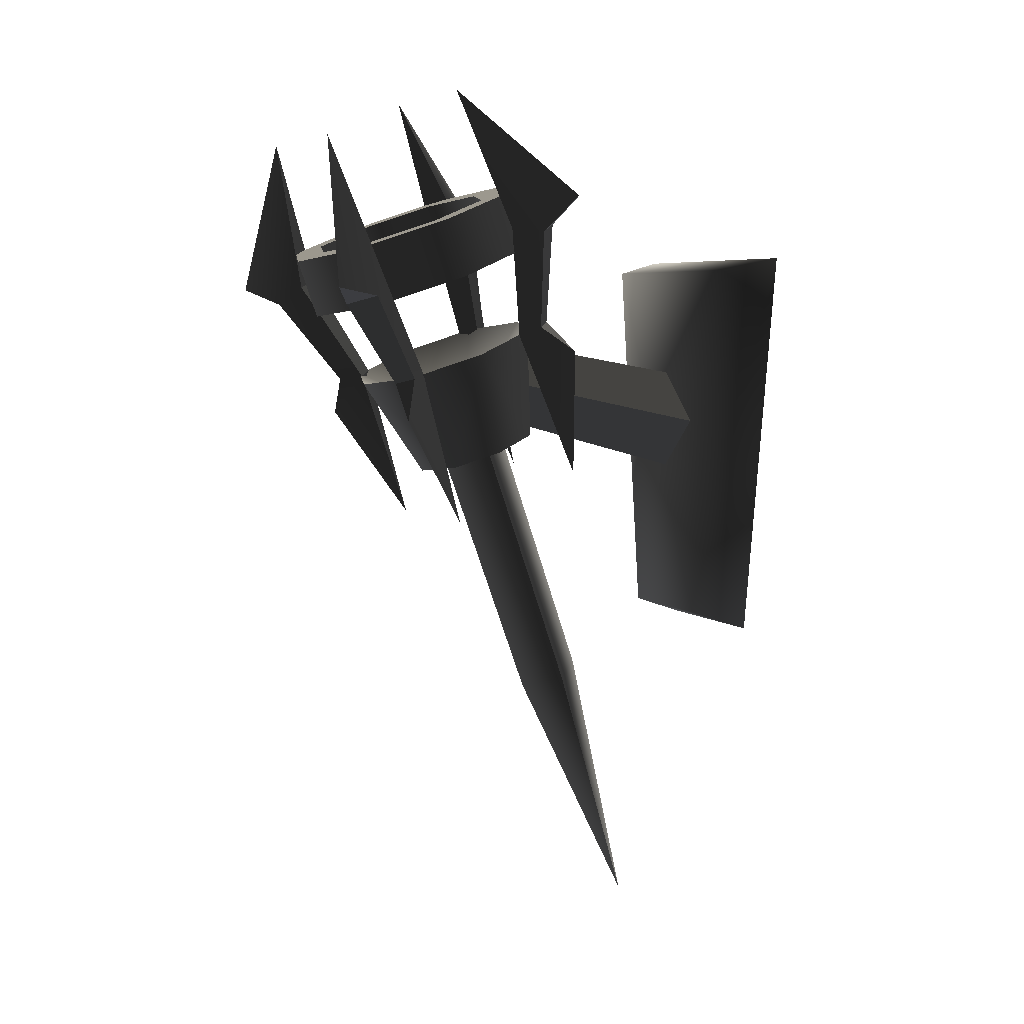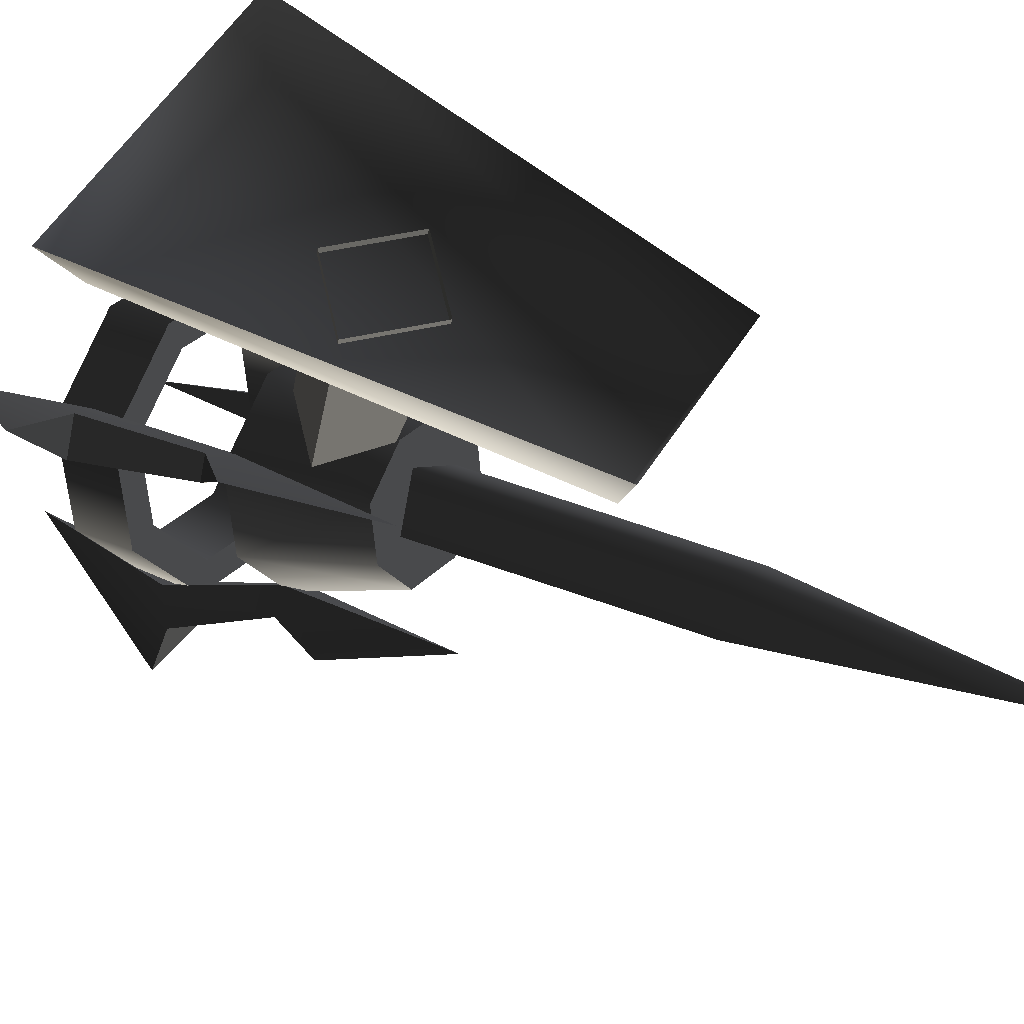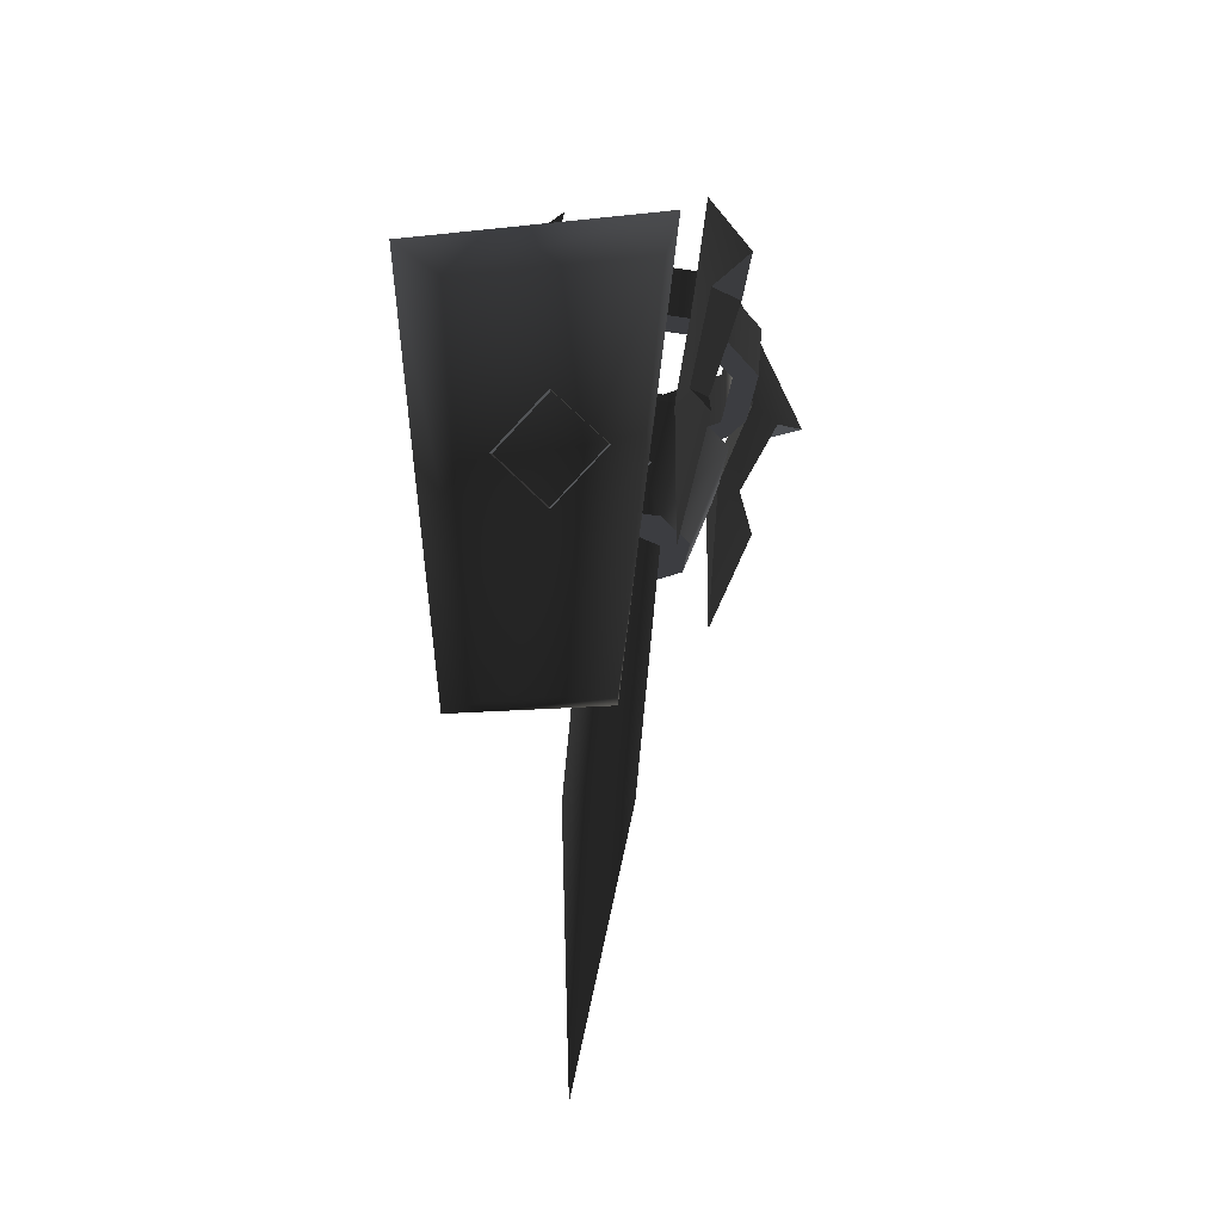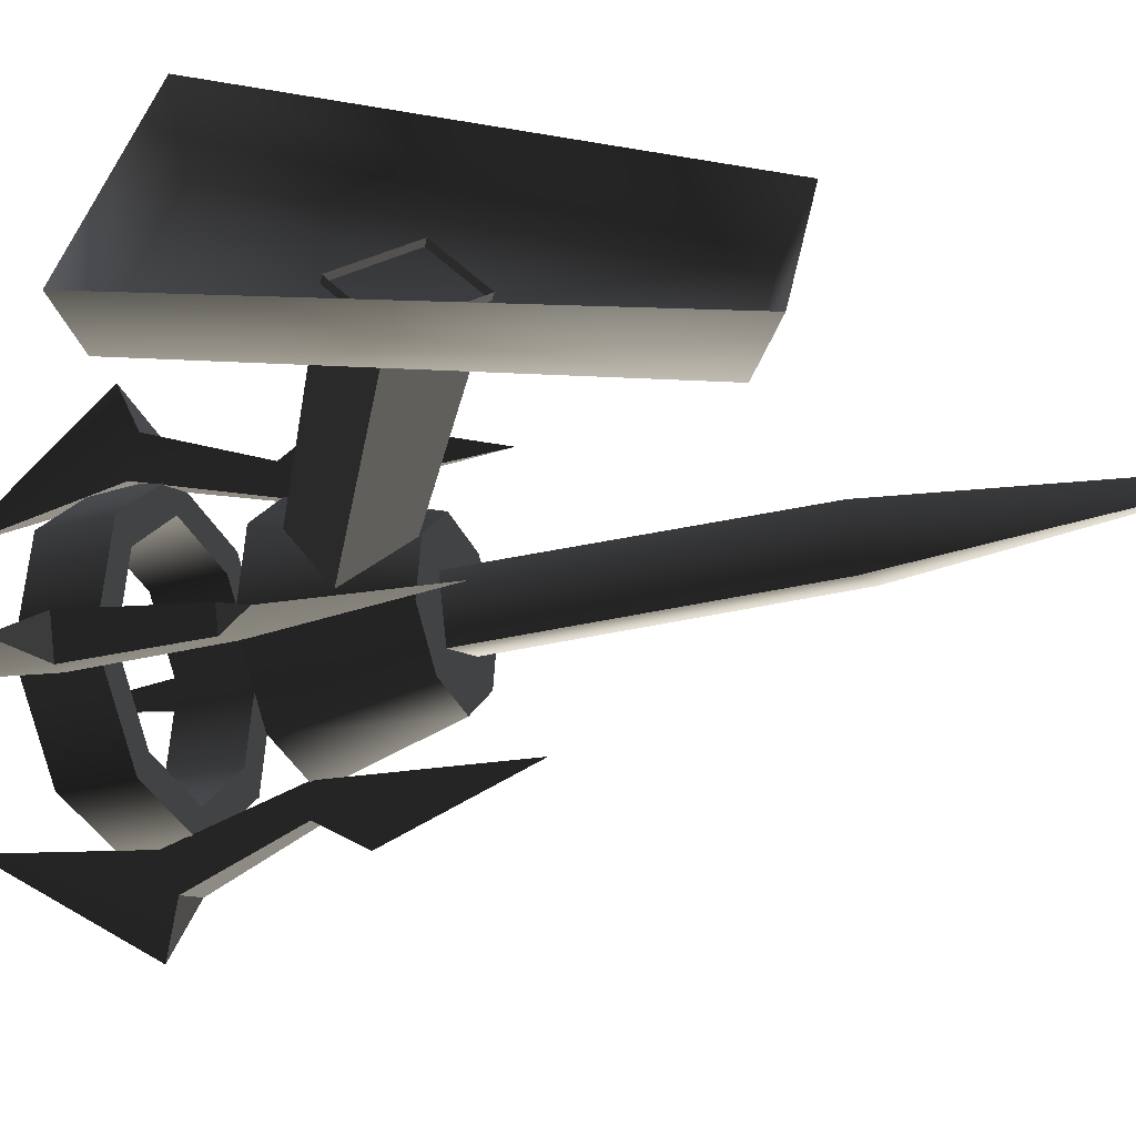
<metadata>
{"format":"obj","ext":"obj","renderer":"f3d","projection":"perspective","resolution":1024,"background":"white","views":[{"elev":6.1,"azim":-116.8,"up":"+Y"},{"elev":58.4,"azim":-57.4,"up":"+Z"},{"elev":-12.9,"azim":14.4,"up":"+Y"},{"elev":37.3,"azim":-79.5,"up":"+Z"}]}
</metadata>
<code>
v 0.1192 0.269 -0.353
v 0.1629 0.3092 -0.2406
v 0.1628 0.3847 -0.2677
v 0.1192 0.3445 -0.38
v -5.553e-13 0.2543 -0.3941
v 0.1192 0.269 -0.353
v 0.1192 0.3445 -0.38
v 1.378e-12 0.3298 -0.421
v -0.1192 0.269 -0.353
v -0.1192 0.3445 -0.38
v -0.1629 0.3092 -0.2406
v -0.1192 0.269 -0.353
v -0.1192 0.3445 -0.38
v -0.1628 0.3847 -0.2677
v 0.0901 0.3543 -0.3526
v 0.1192 0.3445 -0.38
v 0.1628 0.3847 -0.2677
v 1.378e-12 0.3298 -0.421
v 0.0901 0.3543 -0.3526
v 0.1628 0.3847 -0.2677
v 0.1231 0.3847 -0.2677
v 0.0901 0.3543 -0.3526
v -6.694e-13 0.3432 -0.3836
v 1.378e-12 0.3298 -0.421
v -0.0901 0.3543 -0.3526
v -0.0901 0.3543 -0.3526
v -0.1192 0.3445 -0.38
v 1.378e-12 0.3298 -0.421
v -0.1628 0.3847 -0.2677
v -0.0901 0.3543 -0.3526
v -0.1231 0.3847 -0.2677
v -0.1628 0.3847 -0.2677
v 0.1277 0.3092 -0.2406
v 0.0935 0.2777 -0.3287
v 0.0901 0.3543 -0.3526
v 0.1231 0.3847 -0.2677
v 0.0935 0.2777 -0.3287
v -2.154e-13 0.2662 -0.361
v -6.694e-13 0.3432 -0.3836
v 0.0901 0.3543 -0.3526
v -0.0901 0.3543 -0.3526
v -0.0935 0.2777 -0.3287
v -0.0935 0.2777 -0.3287
v -0.1277 0.3092 -0.2406
v -0.1231 0.3847 -0.2677
v -0.0901 0.3543 -0.3526
v 0.1629 0.3092 -0.2406
v 0.1192 0.269 -0.353
v 0.0935 0.2777 -0.3287
v -5.553e-13 0.2543 -0.3941
v 0.1629 0.3092 -0.2406
v 0.0935 0.2777 -0.3287
v 0.1277 0.3092 -0.2406
v -5.553e-13 0.2543 -0.3941
v -2.154e-13 0.2662 -0.361
v 0.0935 0.2777 -0.3287
v -0.0935 0.2777 -0.3287
v -5.553e-13 0.2543 -0.3941
v -0.1192 0.269 -0.353
v -0.0935 0.2777 -0.3287
v -0.1629 0.3092 -0.2406
v -0.1629 0.3092 -0.2406
v -0.1277 0.3092 -0.2406
v -0.0935 0.2777 -0.3287
v -0.1295 0.2022 -0.2026
v -0.0948 0.1703 -0.2918
v -2.217e-13 0.1114 -0.17
v 1.813e-13 0.1587 -0.3244
v 0.0948 0.1704 -0.2918
v -2.217e-13 0.1114 -0.17
v 0.0948 0.1704 -0.2918
v 0.1295 0.2022 -0.2026
v 0.1295 0.2022 -0.2026
v 0.0948 0.1704 -0.2918
v 0.0639 0.0412 -0.2127
v 0.0872 0.0627 -0.1525
v 0.0639 0.0412 -0.2127
v 0.0948 0.1704 -0.2918
v 1.813e-13 0.1587 -0.3244
v 2.168e-12 0.0333 -0.2347
v -0.0639 0.0412 -0.2127
v -0.0948 0.1703 -0.2918
v -0.1295 0.2022 -0.2026
v -0.0872 0.0627 -0.1525
v -0.0639 0.0412 -0.2127
v -0.0948 0.1703 -0.2918
v 0.0639 0.0412 -0.2127
v 2.168e-12 0.0333 -0.2347
v -0.0639 0.0412 -0.2127
v 0.0872 0.0627 -0.1525
v -0.0872 0.0627 -0.1525
v 0.1628 0.3847 -0.2677
v 0.1629 0.3092 -0.2406
v 0.1192 0.3498 -0.1283
v 0.1192 0.4251 -0.1556
v 0.1192 0.4251 -0.1556
v 0.1192 0.3498 -0.1283
v -4.803e-13 0.3646 -0.0872
v -1.383e-13 0.44 -0.1145
v -0.1192 0.3498 -0.1283
v -0.1192 0.4251 -0.1556
v -0.1192 0.4251 -0.1556
v -0.1192 0.3498 -0.1283
v -0.1629 0.3092 -0.2406
v -0.1628 0.3847 -0.2677
v 0.0901 0.4153 -0.1829
v 0.1231 0.3847 -0.2677
v 0.1628 0.3847 -0.2677
v 0.0901 0.4153 -0.1829
v 0.1628 0.3847 -0.2677
v 0.1192 0.4251 -0.1556
v -1.383e-13 0.44 -0.1145
v -1.383e-13 0.44 -0.1145
v 1.909e-12 0.4265 -0.1519
v 0.0901 0.4153 -0.1829
v -0.0901 0.4153 -0.1829
v -0.0901 0.4153 -0.1829
v -1.383e-13 0.44 -0.1145
v -0.1192 0.4251 -0.1556
v -0.1628 0.3847 -0.2677
v -0.1628 0.3847 -0.2677
v -0.1231 0.3847 -0.2677
v -0.0901 0.4153 -0.1829
v 0.0901 0.4153 -0.1829
v 0.0935 0.341 -0.1525
v 0.1277 0.3092 -0.2406
v 0.1231 0.3847 -0.2677
v 1.909e-12 0.4265 -0.1519
v -8.487e-13 0.3526 -0.1203
v 0.0935 0.341 -0.1525
v 0.0901 0.4153 -0.1829
v -0.0901 0.4153 -0.1829
v -0.0935 0.341 -0.1525
v -0.1231 0.3847 -0.2677
v -0.1277 0.3092 -0.2406
v -0.0935 0.341 -0.1525
v -0.0901 0.4153 -0.1829
v 0.0935 0.341 -0.1525
v 0.1192 0.3498 -0.1283
v 0.1629 0.3092 -0.2406
v -4.803e-13 0.3646 -0.0872
v 0.0935 0.341 -0.1525
v 0.1629 0.3092 -0.2406
v 0.1277 0.3092 -0.2406
v -4.803e-13 0.3646 -0.0872
v 0.0935 0.341 -0.1525
v -8.487e-13 0.3526 -0.1203
v -0.0935 0.341 -0.1525
v -0.0935 0.341 -0.1525
v -0.1192 0.3498 -0.1283
v -4.803e-13 0.3646 -0.0872
v -0.1629 0.3092 -0.2406
v -0.1629 0.3092 -0.2406
v -0.0935 0.341 -0.1525
v -0.1277 0.3092 -0.2406
v -0.1295 0.2022 -0.2026
v -2.217e-13 0.1114 -0.17
v -0.0948 0.2344 -0.1136
v -2.217e-13 0.1114 -0.17
v 0.1295 0.2022 -0.2026
v 0.0948 0.2344 -0.1136
v -5.658e-13 0.2462 -0.0809
v -0.0948 0.2344 -0.1136
v 0.1295 0.2022 -0.2026
v 0.0872 0.0627 -0.1525
v 0.0639 0.0844 -0.0923
v 0.0948 0.2344 -0.1136
v 0.0639 0.0844 -0.0923
v 2.489e-12 0.0924 -0.0703
v -5.658e-13 0.2462 -0.0809
v 0.0948 0.2344 -0.1136
v -0.0639 0.0844 -0.0923
v -0.0948 0.2344 -0.1136
v -0.1295 0.2022 -0.2026
v -0.0948 0.2344 -0.1136
v -0.0639 0.0844 -0.0923
v -0.0872 0.0627 -0.1525
v 0.0639 0.0844 -0.0923
v -0.0639 0.0844 -0.0923
v 2.489e-12 0.0924 -0.0703
v 0.0872 0.0627 -0.1525
v -0.0872 0.0627 -0.1525
v 0.1032 0.1632 -0.3197
v 0.1365 0.1134 -0.3153
v 0.1237 0.1701 -0.3004
v 0.0788 0.168 -0.2956
v 0.0993 0.175 -0.2763
v 0.096 -0.0345 -0.2191
v 0.1365 0.1134 -0.3153
v 0.096 -0.0345 -0.2191
v 0.0993 0.175 -0.2763
v 0.1237 0.1701 -0.3004
v 0.1345 0.3068 -0.3477
v 0.1644 0.2821 -0.3707
v 0.1007 0.4953 -0.4145
v 0.1877 0.2925 -0.4341
v 0.1016 0.2957 -0.3787
v 0.1007 0.4953 -0.4145
v 0.1345 0.3068 -0.3477
v 0.1644 0.2821 -0.3707
v 0.1877 0.2925 -0.4341
v 0.1315 0.271 -0.4016
v 0.1345 0.3068 -0.3477
v 0.0993 0.175 -0.2763
v 0.0788 0.168 -0.2956
v 0.1016 0.2957 -0.3787
v 0.1032 0.1632 -0.3197
v 0.1237 0.1701 -0.3004
v 0.1644 0.2821 -0.3707
v 0.1315 0.271 -0.4016
v 0.0788 0.168 -0.2956
v 0.096 -0.0345 -0.2191
v 0.1365 0.1134 -0.3153
v 0.1032 0.1632 -0.3197
v 0.1016 0.2957 -0.3787
v 0.1315 0.271 -0.4016
v 0.1007 0.4953 -0.4145
v 0.1877 0.2925 -0.4341
v 0.1234 0.2398 -0.1065
v 0.1361 0.2056 -0.0588
v 0.1029 0.2468 -0.0872
v 0.0991 0.2282 -0.1282
v 0.0785 0.2351 -0.1089
v 0.0956 0.0303 -0.0388
v 0.1361 0.2056 -0.0588
v 0.0956 0.0303 -0.0388
v 0.0785 0.2351 -0.1089
v 0.1029 0.2468 -0.0872
v 0.1012 0.3865 -0.1259
v 0.1311 0.382 -0.0925
v 0.1002 0.5633 -0.2254
v 0.1873 0.4193 -0.0811
v 0.1341 0.3754 -0.1569
v 0.1002 0.5633 -0.2254
v 0.1012 0.3865 -0.1259
v 0.1311 0.382 -0.0925
v 0.1873 0.4193 -0.0811
v 0.164 0.3709 -0.1235
v 0.1012 0.3865 -0.1259
v 0.0785 0.2351 -0.1089
v 0.0991 0.2282 -0.1282
v 0.1341 0.3754 -0.1569
v 0.1234 0.2398 -0.1065
v 0.1029 0.2468 -0.0872
v 0.1311 0.382 -0.0925
v 0.164 0.3709 -0.1235
v 0.0991 0.2282 -0.1282
v 0.0956 0.0303 -0.0388
v 0.1361 0.2056 -0.0588
v 0.1234 0.2398 -0.1065
v 0.1341 0.3754 -0.1569
v 0.164 0.3709 -0.1235
v 0.1002 0.5633 -0.2254
v 0.1873 0.4193 -0.0811
v -0.1032 0.2467 -0.0874
v -0.1365 0.2055 -0.0591
v -0.1237 0.2397 -0.1067
v -0.0788 0.235 -0.1091
v -0.0993 0.2281 -0.1284
v -0.096 0.0302 -0.0392
v -0.1365 0.2055 -0.0591
v -0.096 0.0302 -0.0392
v -0.0993 0.2281 -0.1284
v -0.1237 0.2397 -0.1067
v -0.1345 0.3753 -0.1573
v -0.1644 0.3708 -0.1238
v -0.1006 0.5631 -0.2258
v -0.1877 0.4192 -0.0815
v -0.1016 0.3864 -0.1263
v -0.1006 0.5631 -0.2258
v -0.1345 0.3753 -0.1573
v -0.1644 0.3708 -0.1238
v -0.1877 0.4192 -0.0815
v -0.1315 0.3819 -0.0929
v -0.1345 0.3753 -0.1573
v -0.0993 0.2281 -0.1284
v -0.0788 0.235 -0.1091
v -0.1016 0.3864 -0.1263
v -0.1032 0.2467 -0.0874
v -0.1237 0.2397 -0.1067
v -0.1644 0.3708 -0.1238
v -0.1315 0.3819 -0.0929
v -0.0788 0.235 -0.1091
v -0.096 0.0302 -0.0392
v -0.1365 0.2055 -0.0591
v -0.1032 0.2467 -0.0874
v -0.1016 0.3864 -0.1263
v -0.1315 0.3819 -0.0929
v -0.1006 0.5631 -0.2258
v -0.1877 0.4192 -0.0815
v -0.1234 0.17 -0.3007
v -0.1361 0.1133 -0.3157
v -0.1029 0.1631 -0.32
v -0.0991 0.1749 -0.2765
v -0.0785 0.1679 -0.2958
v -0.0956 -0.0346 -0.2195
v -0.1361 0.1133 -0.3157
v -0.0956 -0.0346 -0.2195
v -0.0785 0.1679 -0.2958
v -0.1029 0.1631 -0.32
v -0.1012 0.2956 -0.379
v -0.1311 0.2708 -0.402
v -0.1002 0.4952 -0.4148
v -0.1873 0.2923 -0.4345
v -0.1341 0.3067 -0.3481
v -0.1002 0.4952 -0.4148
v -0.1012 0.2956 -0.379
v -0.1311 0.2708 -0.402
v -0.1873 0.2923 -0.4345
v -0.164 0.282 -0.371
v -0.1012 0.2956 -0.379
v -0.0785 0.1679 -0.2958
v -0.0991 0.1749 -0.2765
v -0.1341 0.3067 -0.3481
v -0.1234 0.17 -0.3007
v -0.1029 0.1631 -0.32
v -0.1311 0.2708 -0.402
v -0.164 0.282 -0.371
v -0.0991 0.1749 -0.2765
v -0.0956 -0.0346 -0.2195
v -0.1361 0.1133 -0.3157
v -0.1234 0.17 -0.3007
v -0.1341 0.3067 -0.3481
v -0.164 0.282 -0.371
v -0.1002 0.4952 -0.4148
v -0.1873 0.2923 -0.4345
v -0.0032 0.2139 -0.0812
v -0.0032 0.1673 0.182
v -0.0742 0.0963 0.1817
v -0.0566 0.1606 -0.1183
v -0.0032 0.2139 -0.0812
v 0.0501 0.1606 -0.1183
v 0.0677 0.0963 0.1817
v -0.0032 0.1673 0.182
v -0.0032 0.1072 -0.1185
v -0.0032 0.0253 0.1815
v 0.0677 0.0963 0.1817
v 0.0501 0.1606 -0.1183
v -0.0032 0.1072 -0.1185
v -0.0566 0.1606 -0.1183
v -0.0742 0.0963 0.1817
v -0.0032 0.0253 0.1815
v 0.0453 -0.281 -0.0296
v 0.0486 0.0691 -0.1554
v -2.21e-12 0.0529 -0.2007
v -2.257e-12 -0.2962 -0.0722
v 2.754e-12 -0.631 0.0962
v -2.21e-12 0.0529 -0.2007
v -0.0486 0.0691 -0.1554
v -0.0453 -0.281 -0.0296
v -2.257e-12 -0.2962 -0.0722
v 2.754e-12 -0.631 0.0962
v -2.554e-12 0.0854 -0.1102
v 0.0486 0.0691 -0.1554
v 0.0453 -0.281 -0.0296
v 1.424e-12 -0.2656 0.013
v 2.754e-12 -0.631 0.0962
v -0.0453 -0.281 -0.0296
v -0.0486 0.0691 -0.1554
v -2.554e-12 0.0854 -0.1102
v 1.424e-12 -0.2656 0.013
v 2.754e-12 -0.631 0.0962
v -0.0817 -0.191 0.1729
v 0.0752 -0.191 0.1729
v 0.1324 0.3211 0.1729
v -0.1389 0.3211 0.1729
v 0.0752 -0.191 0.1729
v 0.0961 -0.2192 0.2546
v 0.1686 0.3389 0.2546
v 0.1324 0.3211 0.1729
v -0.0817 -0.191 0.1729
v -0.1389 0.3211 0.1729
v -0.175 0.3389 0.2546
v -0.1026 -0.2192 0.2546
v 0.1686 0.3389 0.2546
v -0.175 0.3389 0.2546
v -0.1389 0.3211 0.1729
v 0.1324 0.3211 0.1729
v 0.0752 -0.191 0.1729
v -0.0817 -0.191 0.1729
v -0.1026 -0.2192 0.2546
v 0.0961 -0.2192 0.2546
g Torch_03_1249_11
f 1 3 2
f 1 4 3
f 5 7 6
f 5 8 7
f 9 8 5
f 9 10 8
f 11 13 12
f 11 14 13
f 15 17 16
f 15 16 18
f 19 21 20
f 22 24 23
f 25 23 24
f 26 28 27
f 26 27 29
f 30 32 31
f 33 35 34
f 33 36 35
f 37 39 38
f 37 40 39
f 38 39 41
f 38 41 42
f 43 45 44
f 43 46 45
f 47 49 48
f 50 48 49
f 51 53 52
f 54 56 55
f 54 55 57
f 58 60 59
f 61 59 60
f 62 64 63
f 65 67 66
f 67 68 66
f 67 69 68
f 70 72 71
f 73 75 74
f 73 76 75
f 77 79 78
f 77 80 79
f 79 80 81
f 79 81 82
f 83 85 84
f 83 86 85
f 87 89 88
f 90 89 87
f 90 91 89
f 92 94 93
f 92 95 94
f 96 98 97
f 96 99 98
f 99 100 98
f 99 101 100
f 102 104 103
f 102 105 104
f 106 108 107
f 109 111 110
f 112 111 109
f 113 115 114
f 116 113 114
f 117 119 118
f 120 119 117
f 121 123 122
f 124 126 125
f 124 127 126
f 128 130 129
f 128 131 130
f 132 128 129
f 132 129 133
f 134 136 135
f 134 137 136
f 138 140 139
f 141 138 139
f 142 144 143
f 145 147 146
f 148 147 145
f 149 151 150
f 152 149 150
f 153 155 154
f 156 158 157
f 159 161 160
f 159 162 161
f 159 163 162
f 164 166 165
f 164 167 166
f 168 170 169
f 168 171 170
f 170 172 169
f 170 173 172
f 174 176 175
f 174 177 176
f 178 180 179
f 179 181 178
f 179 182 181
f 183 185 184
f 186 188 187
f 189 191 190
f 189 192 191
f 192 193 191
f 192 194 193
f 195 193 194
f 195 194 196
f 197 199 198
f 200 202 201
f 203 205 204
f 203 206 205
f 207 209 208
f 207 210 209
f 211 213 212
f 211 214 213
f 214 211 215
f 214 215 216
f 217 216 215
f 217 218 216
f 219 221 220
f 222 224 223
f 225 227 226
f 225 228 227
f 228 229 227
f 228 230 229
f 231 229 230
f 231 230 232
f 233 235 234
f 236 238 237
f 239 241 240
f 239 242 241
f 243 245 244
f 243 246 245
f 247 249 248
f 247 250 249
f 250 247 251
f 250 251 252
f 253 252 251
f 253 254 252
f 255 257 256
f 258 260 259
f 261 263 262
f 261 264 263
f 264 265 263
f 264 266 265
f 267 265 266
f 267 266 268
f 269 271 270
f 272 274 273
f 275 277 276
f 275 278 277
f 279 281 280
f 279 282 281
f 283 285 284
f 283 286 285
f 286 283 287
f 286 287 288
f 289 288 287
f 289 290 288
f 291 293 292
f 294 296 295
f 297 299 298
f 297 300 299
f 300 301 299
f 300 302 301
f 303 301 302
f 303 302 304
f 305 307 306
f 308 310 309
f 311 313 312
f 311 314 313
f 315 317 316
f 315 318 317
f 319 321 320
f 319 322 321
f 322 319 323
f 322 323 324
f 325 324 323
f 325 326 324
f 327 329 328
f 327 330 329
f 331 333 332
f 331 334 333
f 335 337 336
f 335 338 337
f 339 341 340
f 339 342 341
f 343 345 344
f 343 346 345
f 347 346 343
f 348 350 349
f 348 351 350
f 352 350 351
f 353 355 354
f 353 356 355
f 357 355 356
f 358 360 359
f 358 361 360
f 362 361 358
f 363 365 364
f 363 366 365
f 367 369 368
f 367 370 369
f 371 373 372
f 371 374 373
f 375 377 376
f 375 378 377
f 379 381 380
f 379 382 381

</code>
